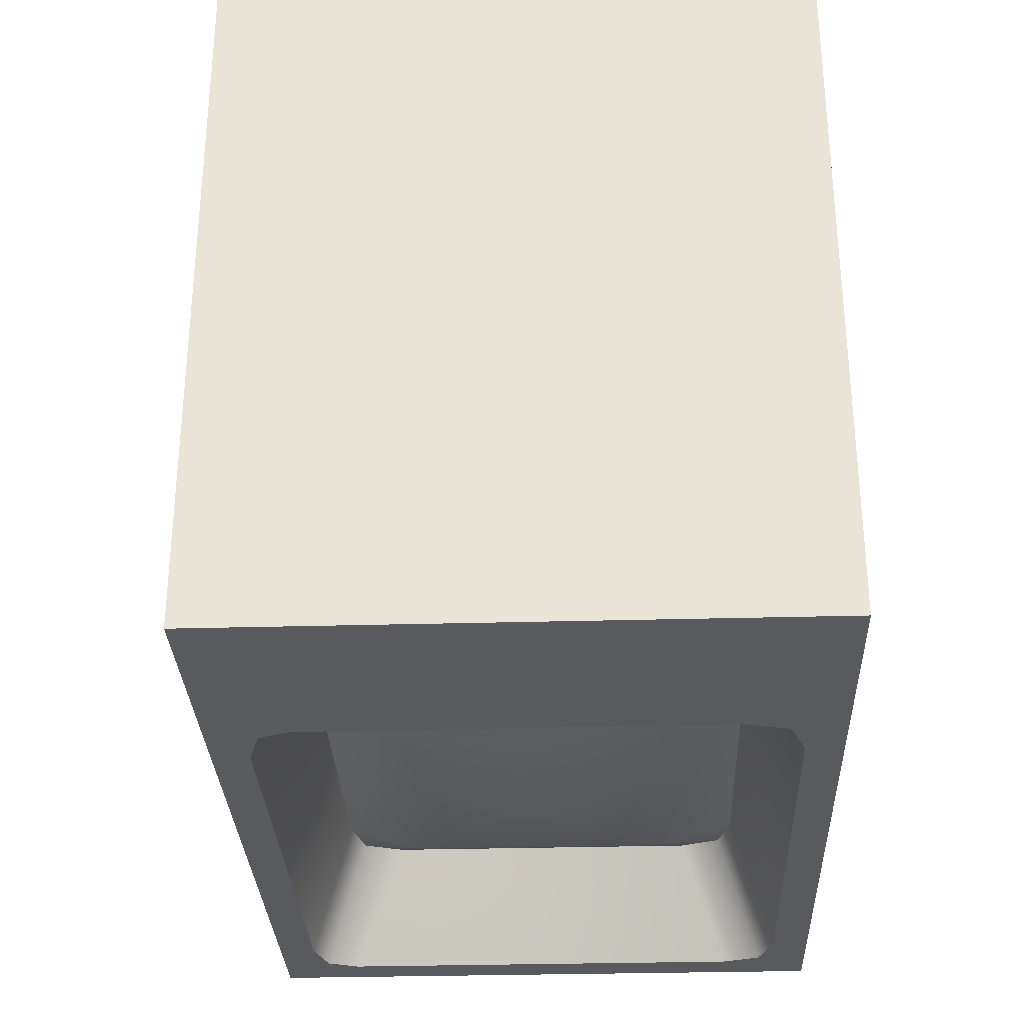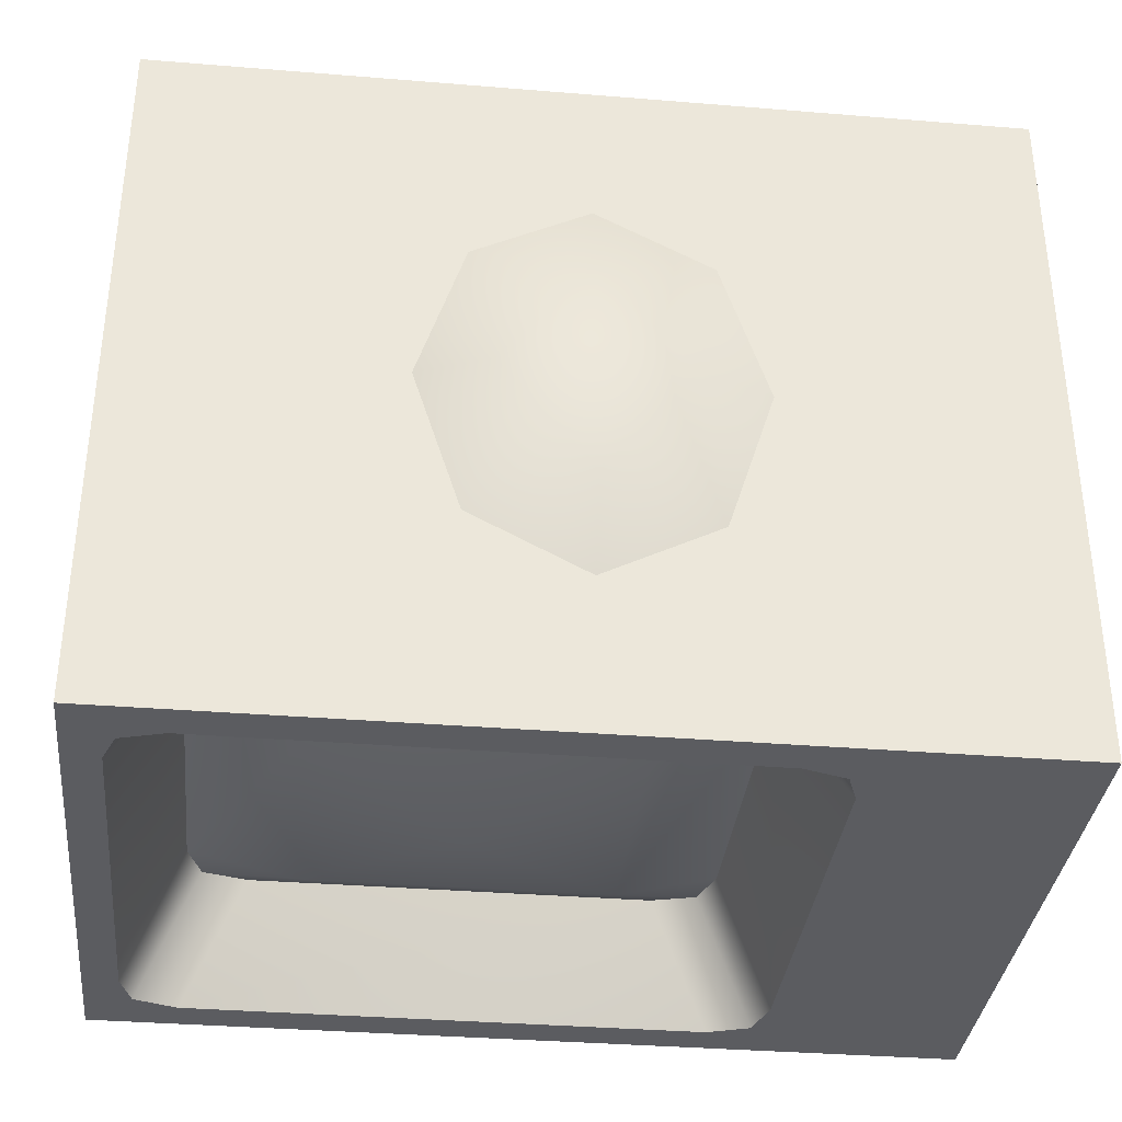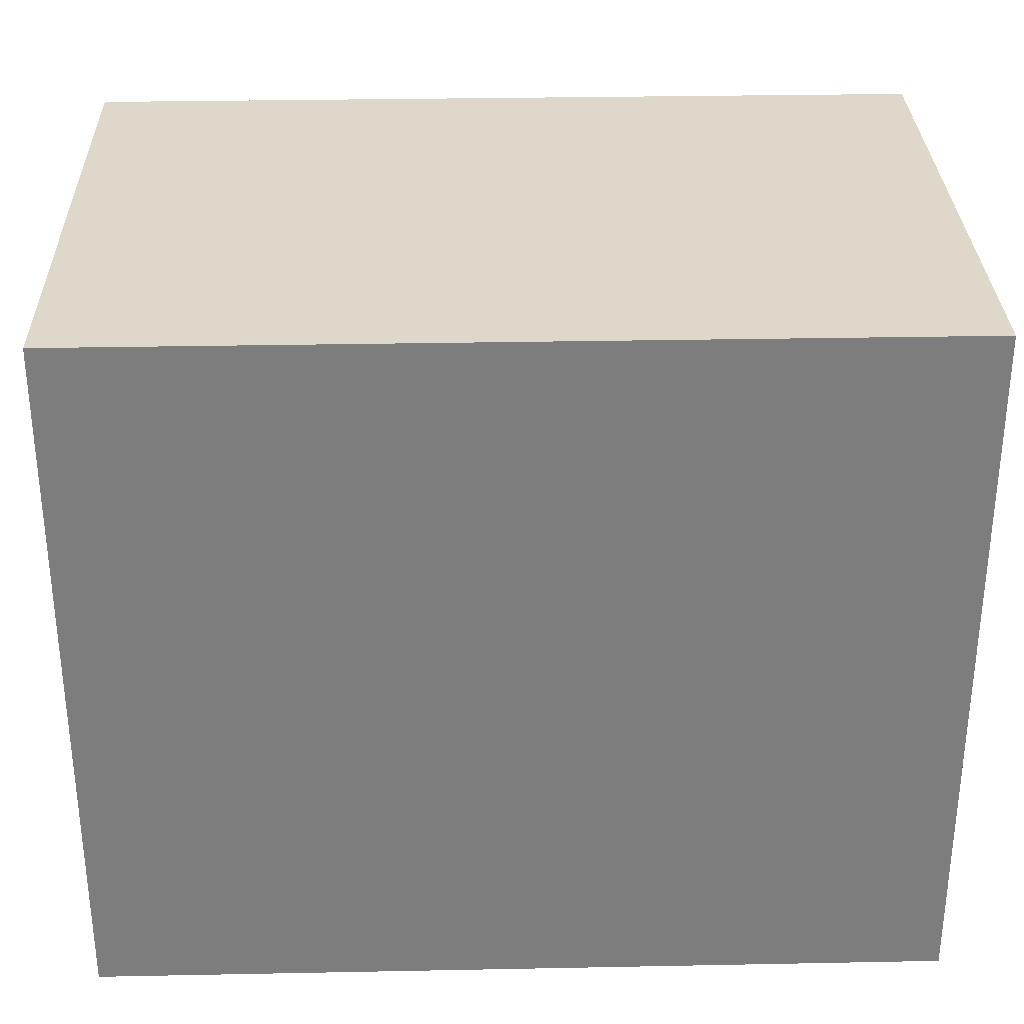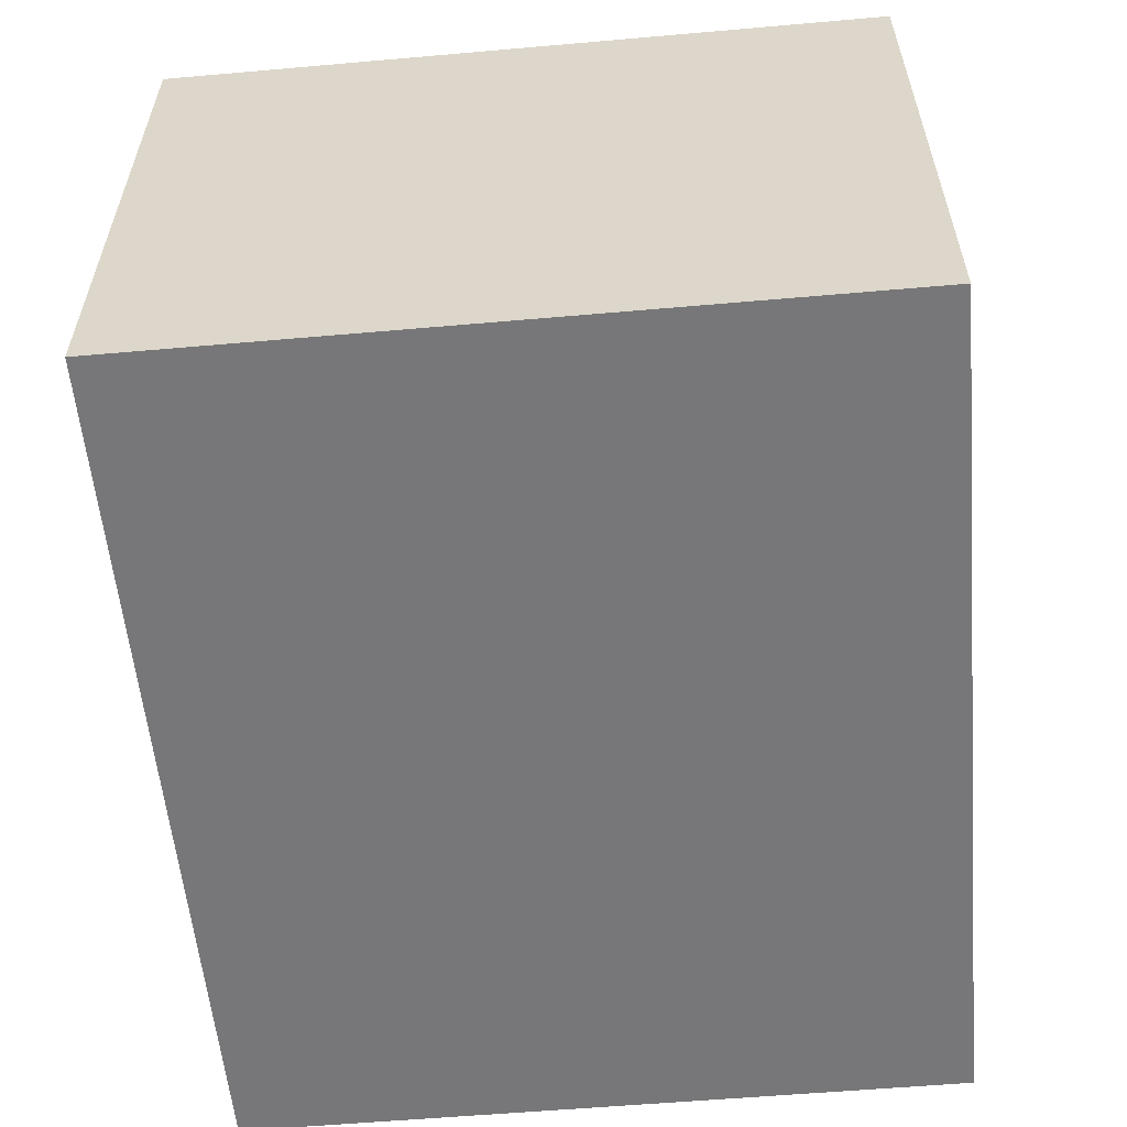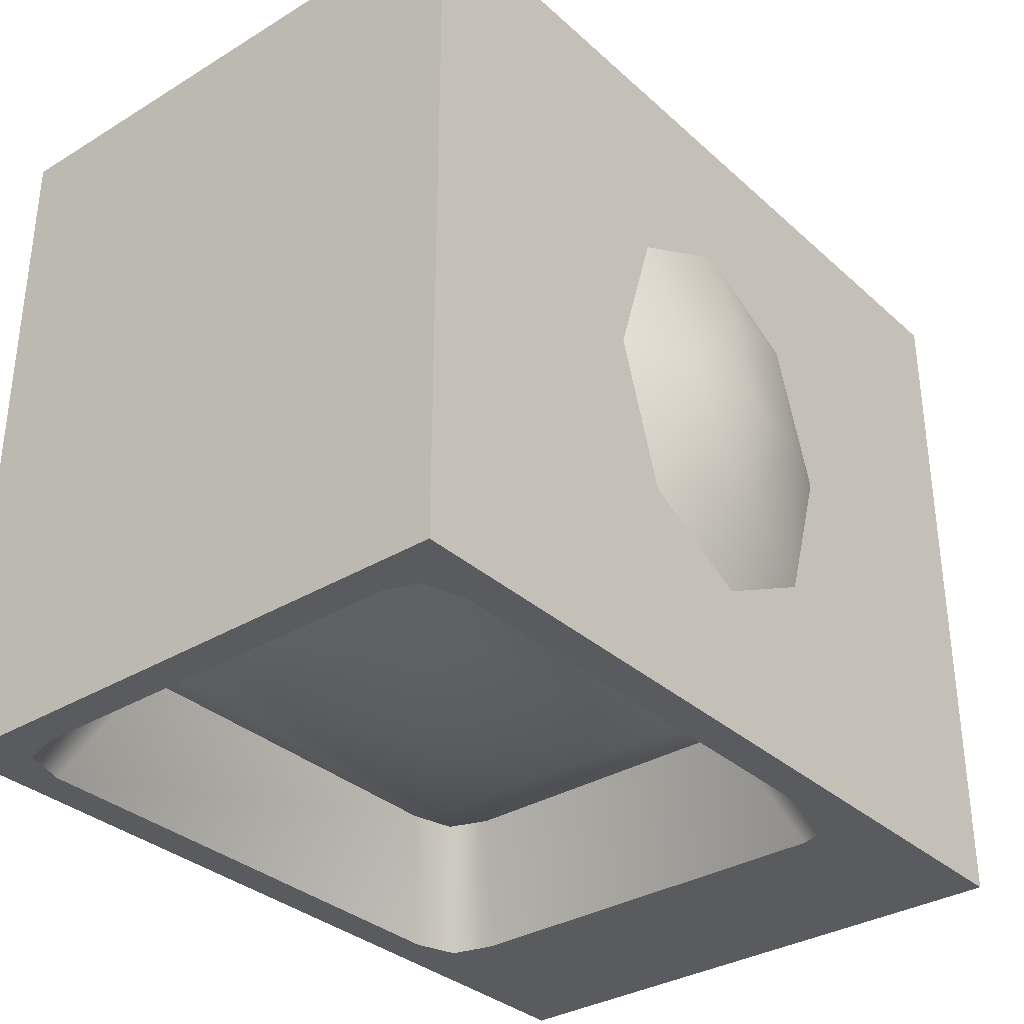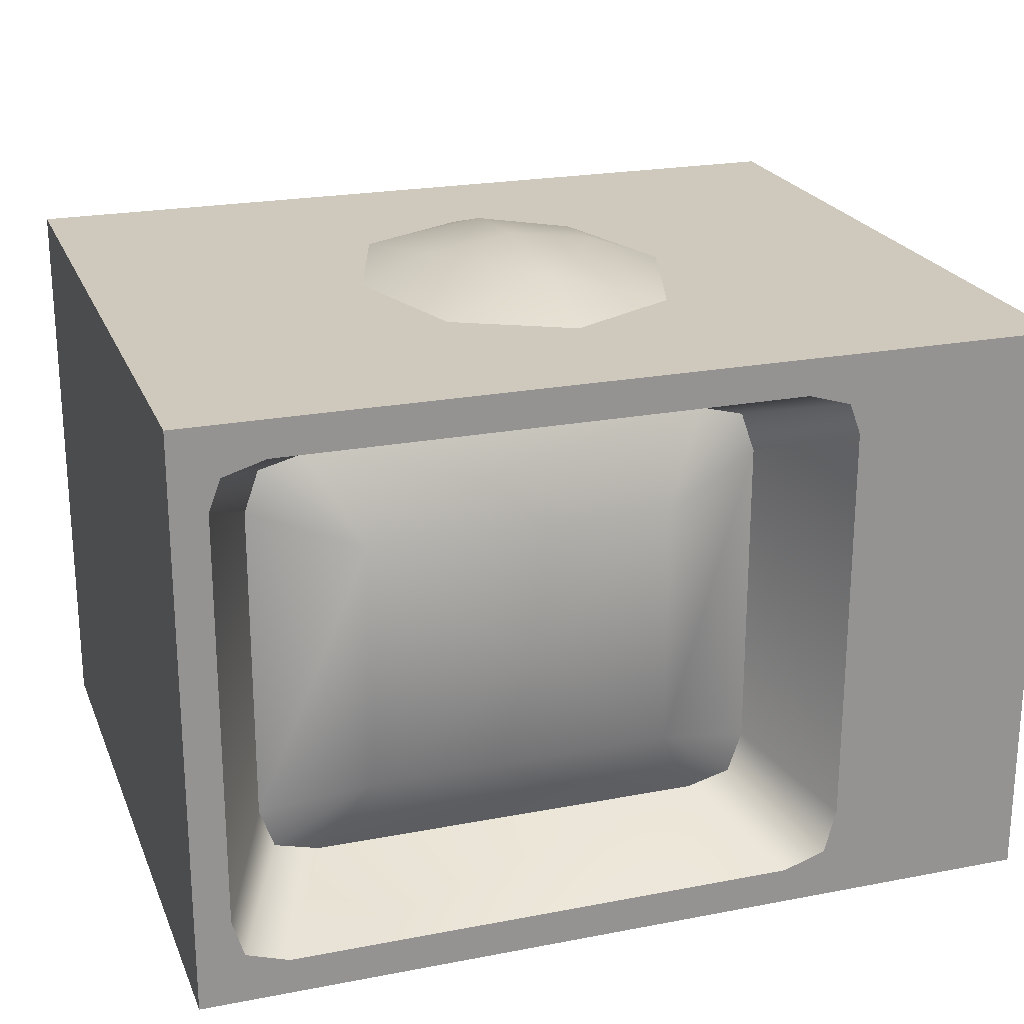
<metadata>
{"format":"obj","ext":"obj","renderer":"f3d","projection":"perspective","resolution":1024,"background":"white","views":[{"elev":-30.5,"azim":92.3,"up":"+Y"},{"elev":-35.2,"azim":-6.2,"up":"+Y"},{"elev":31.0,"azim":178.4,"up":"+Y"},{"elev":-57.2,"azim":-84.8,"up":"+Z"},{"elev":-33.5,"azim":-50.4,"up":"+Y"},{"elev":22.4,"azim":-18.4,"up":"+Z"}]}
</metadata>
<code>
g TV020
v 41.16 -34.33 -33.11
v -41.16 34.33 -33.11
v -41.16 -34.33 -33.11
v 41.16 34.33 -33.11
v 41.16 -34.33 -33.11
v 41.16 34.33 22.58
v 41.16 34.33 -33.11
v 41.16 -34.33 22.58
v -41.16 34.33 -33.11
v 41.16 34.33 22.58
v -41.16 34.33 22.58
v 41.16 34.33 -33.11
v -41.16 34.33 -33.11
v -41.16 -34.33 22.58
v -41.16 -34.33 -33.11
v -41.16 34.33 22.58
v 41.16 -34.33 -33.11
v 20.56 -34.33 -28.23
v 21.67 -34.33 -24.01
v 21.67 -34.33 14.89
v 41.16 -34.33 22.58
v 20.56 -34.33 17.87
v 16.51 -34.33 19.09
v -32.68 -34.33 19.09
v -41.16 -34.33 22.58
v -36.72 -34.33 17.87
v -37.83 -34.33 14.88
v -37.83 -34.33 -24.58
v -41.16 -34.33 -33.11
v 16.49 -34.33 -29.62
v -32.62 -34.33 -29.62
v -36.72 -34.33 -28.23
v 20.56 -34.33 -28.23
v 15.09 -23.05 -24.24
v 16.45 -23.05 -20.37
v 21.67 -34.33 -24.01
v 10.86 -23.05 -25.35
v 16.45 -23.05 9.842
v 21.67 -34.33 14.89
v 20.56 -34.33 17.87
v 15.09 -23.05 13.71
v 10.86 -23.05 14.82
v 16.51 -34.33 19.09
v -27.02 -23.05 14.82
v -32.68 -34.33 19.09
v -36.72 -34.33 17.87
v -31.25 -23.05 13.71
v -32.61 -23.05 9.842
v -37.83 -34.33 14.88
v -37.83 -34.33 -24.58
v -32.61 -23.05 -20.37
v -36.72 -34.33 -28.23
v -31.25 -23.05 -24.24
v -27.02 -23.05 -25.35
v -32.62 -34.33 -29.62
v 16.49 -34.33 -29.62
v 41.16 -34.33 22.58
v 10.93 -13.92 22.58
v 15.37 -1.906e-06 22.58
v 41.16 34.33 22.58
v 10.93 13.92 22.58
v 0 19.57 22.58
v -41.16 34.33 22.58
v -10.93 13.92 22.58
v -15.37 -1.906e-06 22.58
v -41.16 -34.33 22.58
v 0 -19.57 22.58
v -10.93 -13.92 22.58
v 15.37 -1.906e-06 22.58
v 8.576 -5.721e-06 25.19
v 10.93 13.92 22.58
v 0 10.92 25.19
v 0 19.57 22.58
v -10.93 13.92 22.58
v -8.576 -3.814e-06 25.19
v -15.37 -1.906e-06 22.58
v -10.93 -13.92 22.58
v 10.93 -13.92 22.58
v -7.629e-06 -10.92 25.19
v 0 -19.57 22.58
v 0 9.184e-10 26.45
v 16.45 -23.05 9.842
v 6.428 -27.03 -17.14
v 6.428 -27.03 6.612
v 16.45 -23.05 -20.37
v 15.09 -23.05 13.71
v 15.09 -23.05 -24.24
v 10.86 -23.05 14.82
v -27.02 -23.05 14.82
v -22.59 -27.03 6.612
v -31.25 -23.05 13.71
v -32.61 -23.05 9.842
v -32.61 -23.05 -20.37
v -22.59 -27.03 -17.14
v 10.86 -23.05 -25.35
v -27.02 -23.05 -25.35
v -31.25 -23.05 -24.24
v -8.079 -29.27 -5.266
g TV020_0
f 3 2 1
f 4 1 2
f 7 6 5
f 8 5 6
f 11 10 9
f 12 9 10
f 15 14 13
f 16 13 14
f 19 18 17
f 19 17 20
f 21 20 17
f 22 20 21
f 21 23 22
f 23 21 24
f 25 24 21
f 26 24 25
f 27 26 25
f 27 25 28
f 29 28 25
f 18 30 17
f 17 30 29
f 31 29 30
f 29 31 32
f 32 28 29
f 35 34 33
f 36 35 33
f 34 37 33
f 35 36 38
f 39 38 36
f 40 38 39
f 41 38 40
f 42 41 40
f 43 42 40
f 42 43 44
f 45 44 43
f 46 44 45
f 47 44 46
f 48 47 46
f 49 48 46
f 49 50 48
f 51 48 50
f 52 51 50
f 53 51 52
f 54 53 52
f 55 54 52
f 54 55 37
f 56 37 55
f 33 37 56
f 59 58 57
f 60 59 57
f 61 59 60
f 62 61 60
f 63 62 60
f 64 62 63
f 65 64 63
f 66 65 63
f 57 67 66
f 58 67 57
f 67 68 66
f 68 65 66
f 71 70 69
f 72 70 71
f 73 72 71
f 74 72 73
f 75 72 74
f 76 75 74
f 77 75 76
f 69 70 78
f 70 79 78
f 79 75 77
f 78 79 80
f 80 79 77
f 72 81 70
f 79 81 75
f 75 81 72
f 70 81 79
g TV020_1
f 84 83 82
f 85 82 83
f 86 84 82
f 87 85 83
f 86 88 84
f 88 89 84
f 90 84 89
f 91 90 89
f 91 92 90
f 92 93 90
f 94 90 93
f 83 94 95
f 87 83 95
f 96 95 94
f 97 94 93
f 97 96 94
f 84 98 83
f 94 98 90
f 90 98 84
f 83 98 94

</code>
